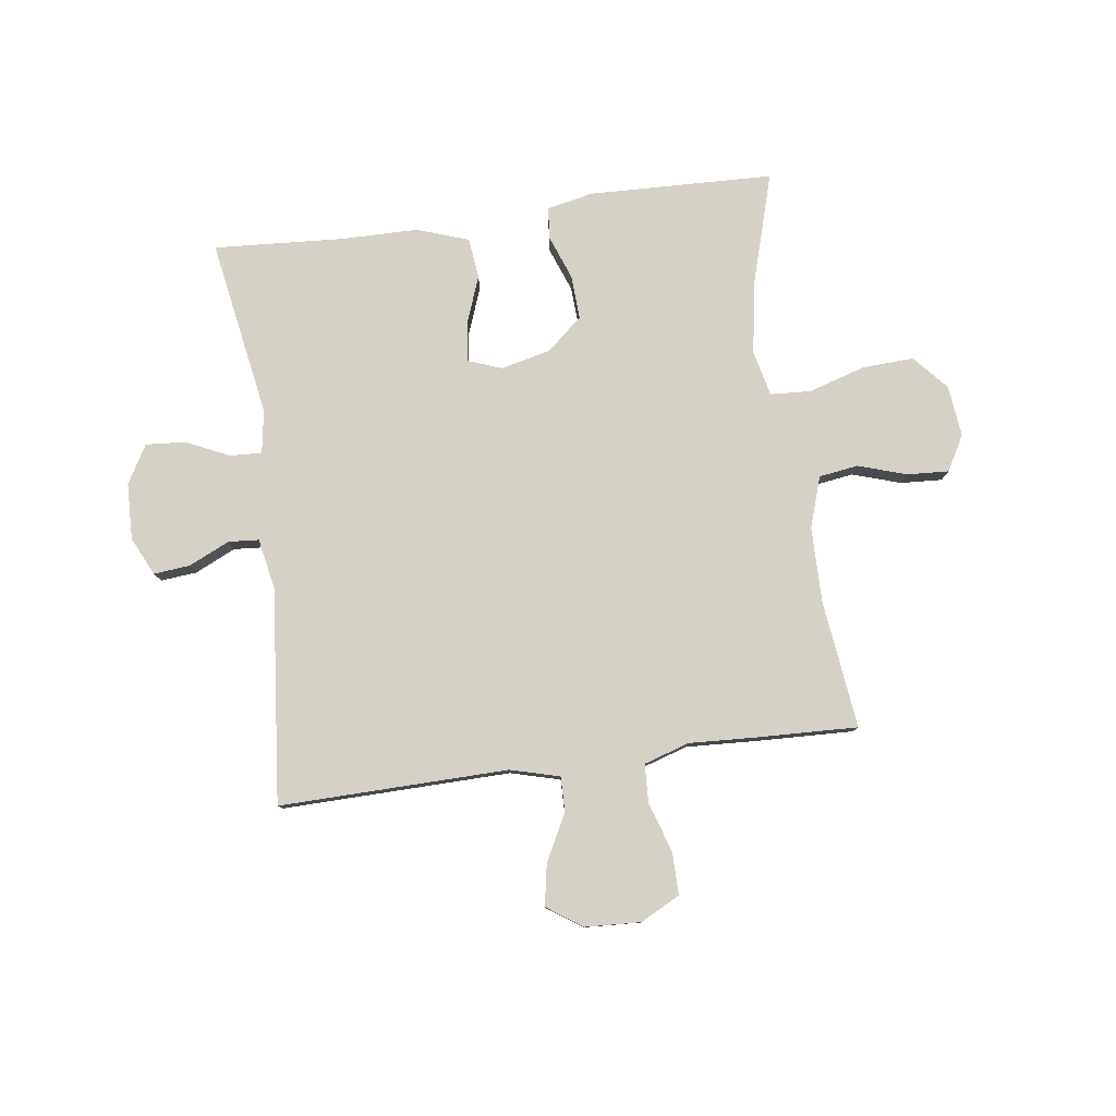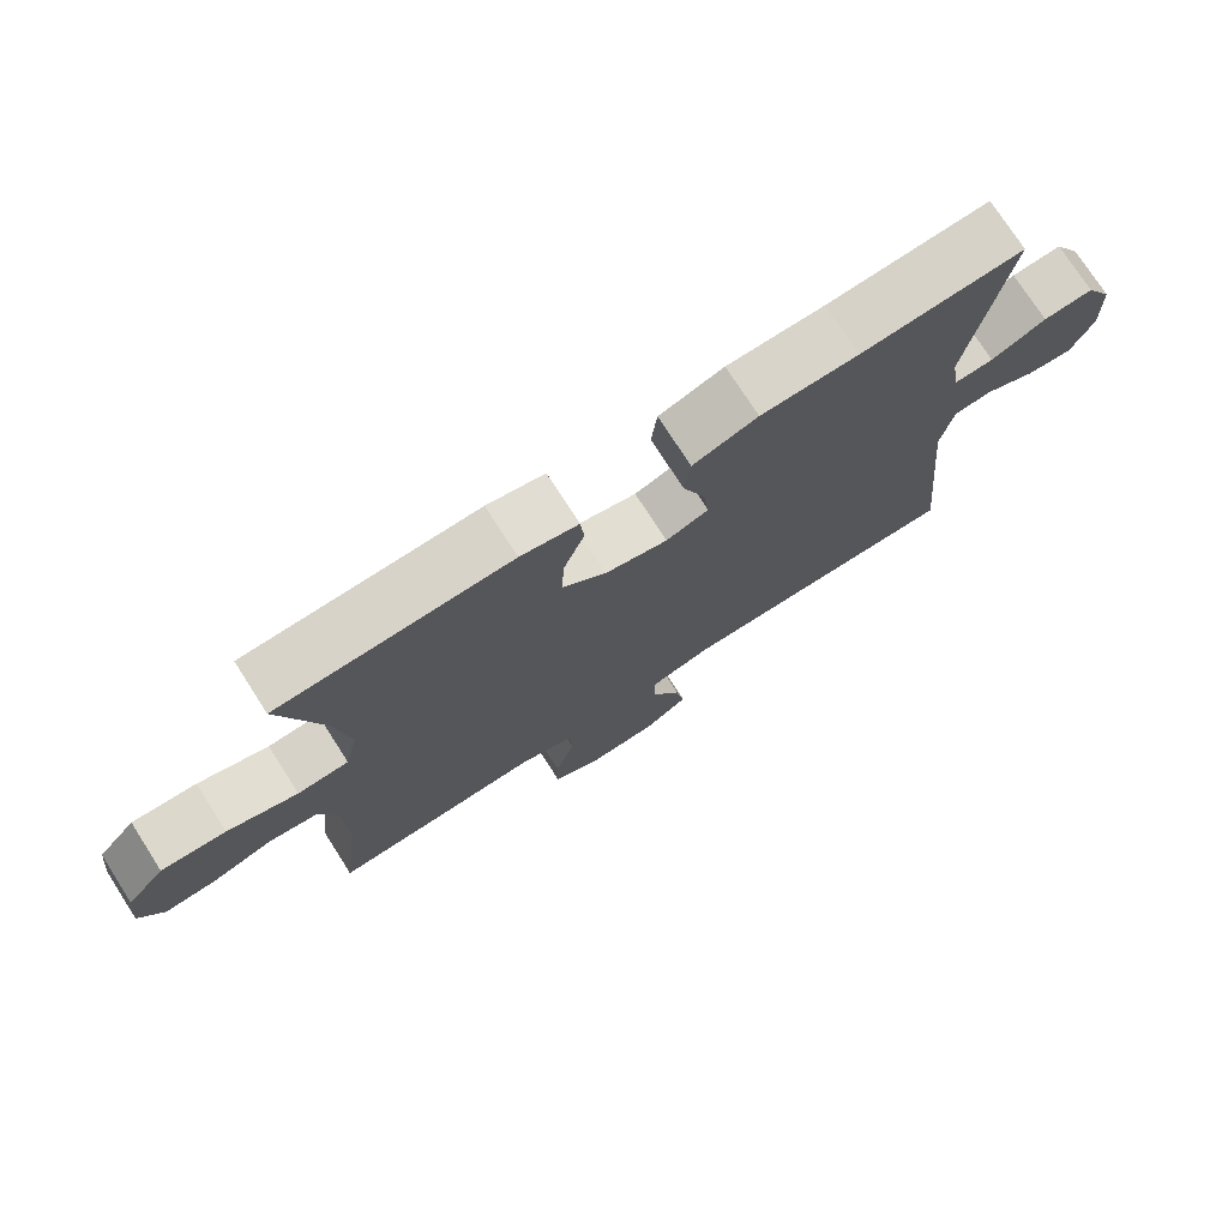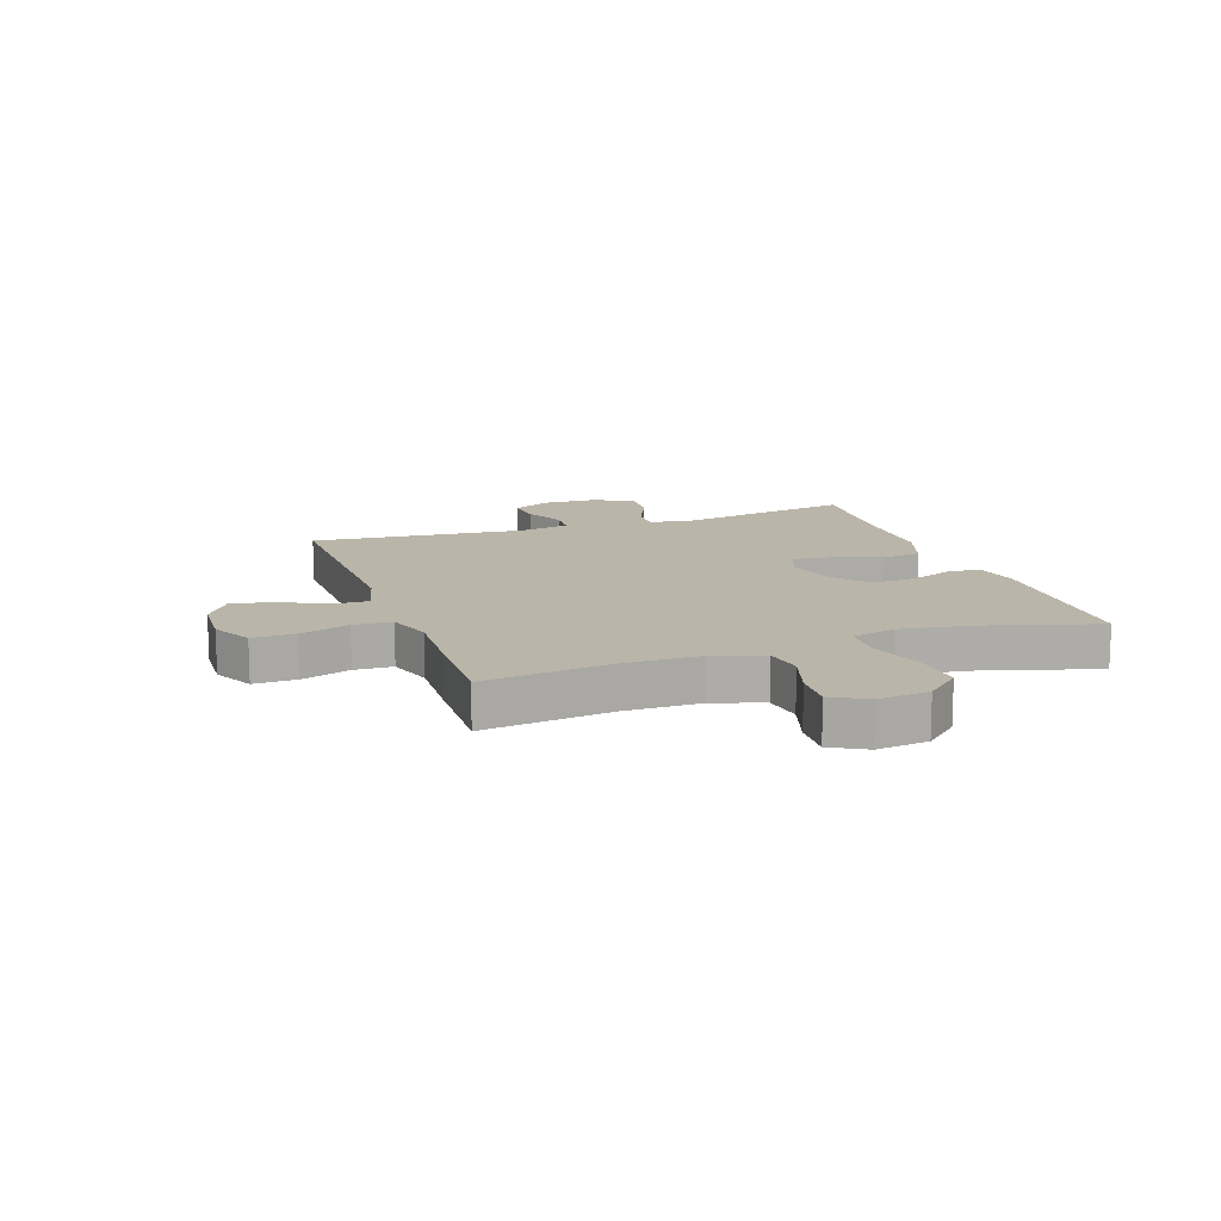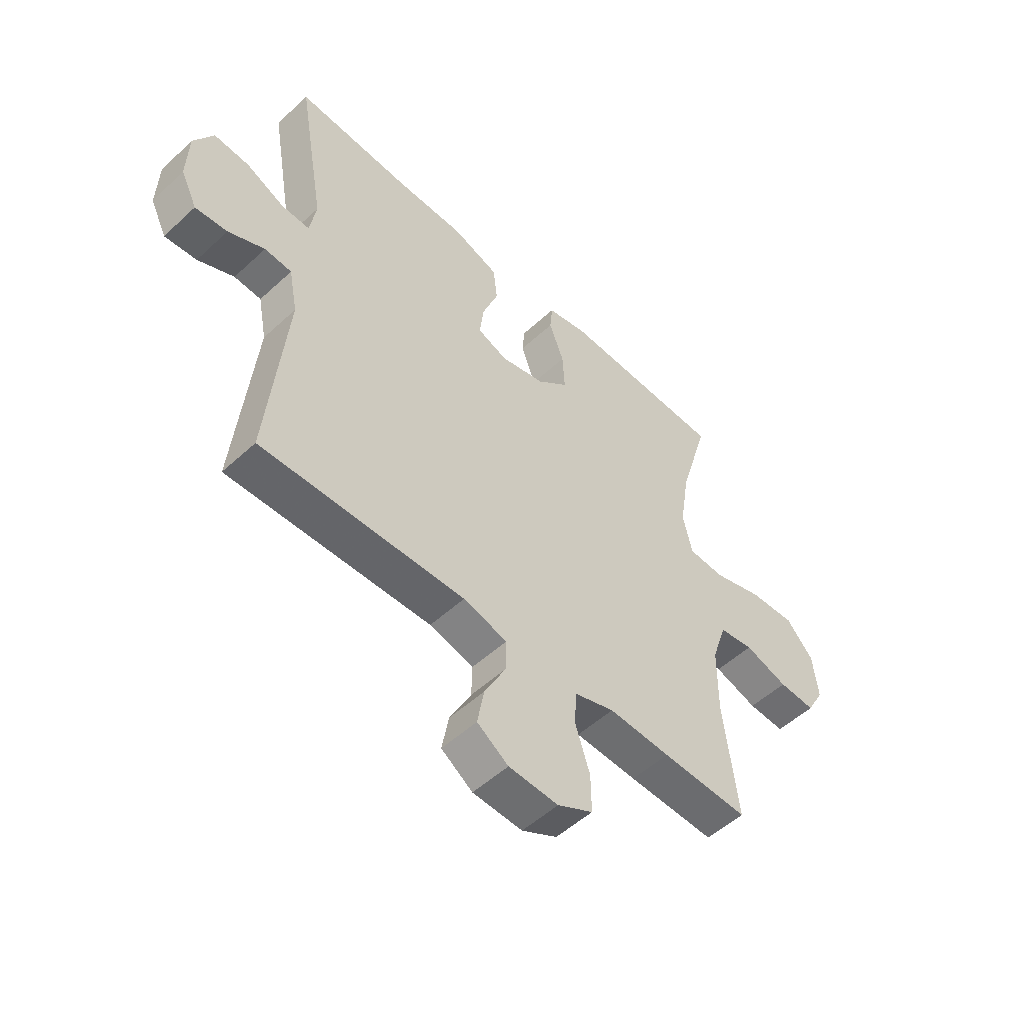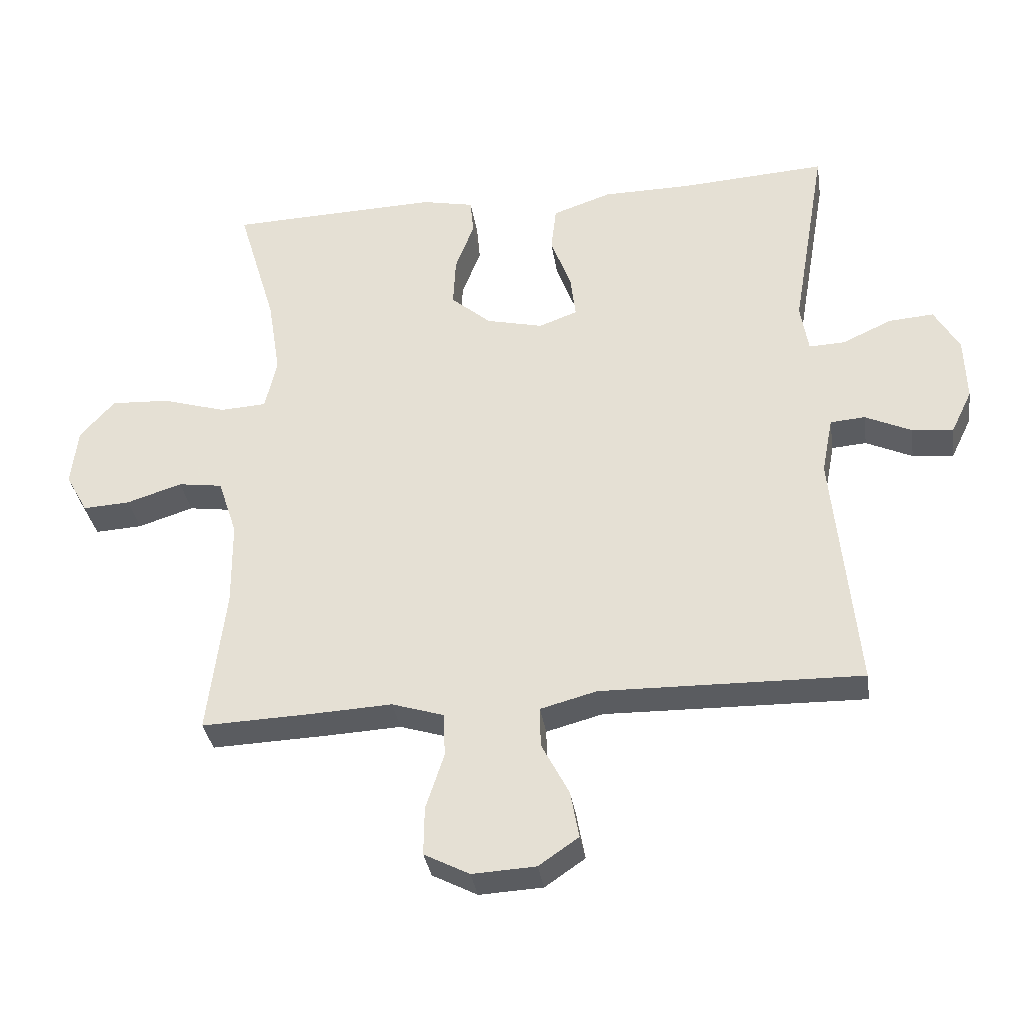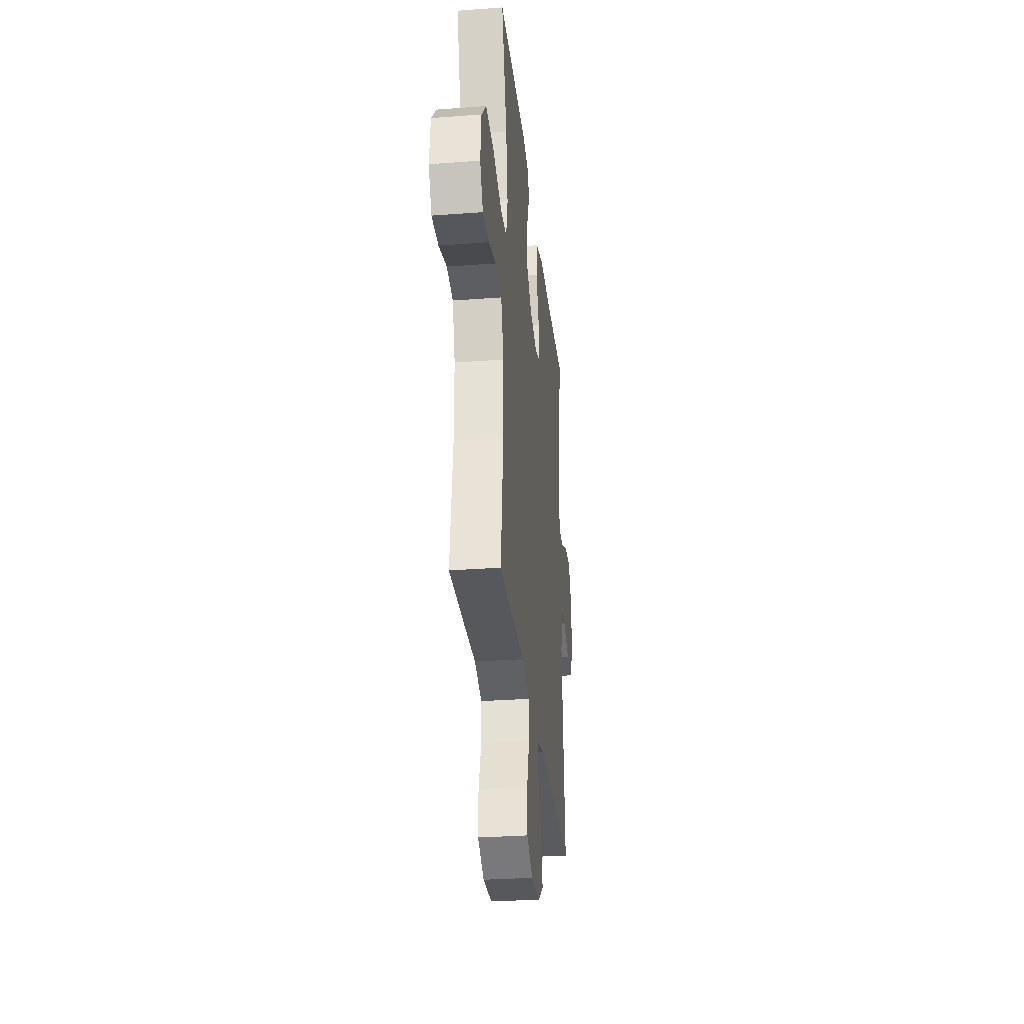
<metadata>
{"format":"obj","ext":"obj","renderer":"f3d","projection":"perspective","resolution":1024,"background":"white","views":[{"elev":79.7,"azim":172.3,"up":"+Y"},{"elev":74.9,"azim":-32.7,"up":"+Z"},{"elev":13.5,"azim":-109.4,"up":"+Y"},{"elev":-52.4,"azim":134.8,"up":"+Z"},{"elev":-34.3,"azim":8.6,"up":"+Z"},{"elev":-30.8,"azim":-83.9,"up":"+Z"}]}
</metadata>
<code>
v -0.5 0.07 -0.5
v -0.473 0.07 -0.277
v -0.474 0.07 -0.145
v -0.503 0.07 -0.057
v -0.571 0.07 -0.047
v -0.656 0.07 -0.074
v -0.728 0.07 -0.078
v -0.762 0.07 -0.017
v -0.752 0.07 0.072
v -0.699 0.07 0.132
v -0.609 0.07 0.127
v -0.511 0.07 0.097
v -0.44 0.07 0.101
v -0.422 0.07 0.18
v -0.441 0.07 0.301
v -0.5 0.07 0.5
v -0.178 0.07 0.51
v -0.098 0.07 0.493
v -0.093 0.07 0.438
v -0.122 0.07 0.361
v -0.126 0.07 0.285
v -0.065 0.07 0.232
v 0.022 0.07 0.211
v 0.081 0.07 0.233
v 0.073 0.07 0.3
v 0.042 0.07 0.384
v 0.05 0.07 0.454
v 0.14 0.07 0.485
v 0.275 0.07 0.486
v 0.5 0.07 0.5
v 0.447 0.07 0.191
v 0.459 0.07 0.116
v 0.514 0.07 0.118
v 0.59 0.07 0.153
v 0.659 0.07 0.158
v 0.697 0.07 0.091
v 0.7 0.07 -0.007
v 0.668 0.07 -0.073
v 0.605 0.07 -0.067
v 0.534 0.07 -0.034
v 0.481 0.07 -0.038
v 0.464 0.07 -0.126
v 0.5 0.07 -0.5
v 0.102 0.07 -0.492
v 0.016 0.07 -0.515
v 0.017 0.07 -0.576
v 0.059 0.07 -0.657
v 0.072 0.07 -0.729
v 0.011 0.07 -0.771
v -0.086 0.07 -0.776
v -0.155 0.07 -0.74
v -0.154 0.07 -0.666
v -0.126 0.07 -0.58
v -0.129 0.07 -0.513
v -0.208 0.07 -0.488
v -0.329 0.07 -0.494
v -0.5 0 -0.5
v -0.473 0 -0.277
v -0.474 0 -0.145
v -0.503 0 -0.057
v -0.571 0 -0.047
v -0.656 0 -0.074
v -0.728 0 -0.078
v -0.762 0 -0.017
v -0.752 0 0.072
v -0.699 0 0.132
v -0.609 0 0.127
v -0.511 0 0.097
v -0.44 0 0.101
v -0.422 0 0.18
v -0.441 0 0.301
v -0.5 0 0.5
v -0.178 0 0.51
v -0.098 0 0.493
v -0.093 0 0.438
v -0.122 0 0.361
v -0.126 0 0.285
v -0.065 0 0.232
v 0.022 0 0.211
v 0.081 0 0.233
v 0.073 0 0.3
v 0.042 0 0.384
v 0.05 0 0.454
v 0.14 0 0.485
v 0.275 0 0.486
v 0.5 0 0.5
v 0.447 0 0.191
v 0.459 0 0.116
v 0.514 0 0.118
v 0.59 0 0.153
v 0.659 0 0.158
v 0.697 0 0.091
v 0.7 0 -0.007
v 0.668 0 -0.073
v 0.605 0 -0.067
v 0.534 0 -0.034
v 0.481 0 -0.038
v 0.464 0 -0.126
v 0.5 0 -0.5
v 0.102 0 -0.492
v 0.016 0 -0.515
v 0.017 0 -0.576
v 0.059 0 -0.657
v 0.072 0 -0.729
v 0.011 0 -0.771
v -0.086 0 -0.776
v -0.155 0 -0.74
v -0.154 0 -0.666
v -0.126 0 -0.58
v -0.129 0 -0.513
v -0.208 0 -0.488
v -0.329 0 -0.494
f 55 56 1 2
f 54 55 2 3
f 51 52 53
f 50 51 53
f 49 50 53
f 48 49 53
f 47 48 53
f 46 47 53
f 45 46 53 54
f 54 3 4
f 45 54 4
f 44 45 4
f 42 43 44 4
f 38 39 40
f 37 38 40
f 36 37 40
f 35 36 40
f 34 35 40
f 33 34 40
f 32 33 40 41
f 42 4 5
f 41 42 5
f 32 41 5
f 31 32 5
f 27 28 29
f 26 27 29
f 25 26 29
f 29 30 31
f 25 29 31
f 24 25 31
f 18 19 20
f 17 18 20
f 16 17 20
f 15 16 20
f 14 15 20 21
f 13 14 21 22
f 10 11 12
f 9 10 12
f 8 9 12
f 7 8 12
f 6 7 12
f 5 6 12
f 5 12 13
f 23 24 31 5
f 5 13 22 23
f 58 57 112 111
f 59 58 111 110
f 109 108 107
f 109 107 106
f 109 106 105
f 109 105 104
f 109 104 103
f 109 103 102
f 110 109 102 101
f 60 59 110
f 60 110 101
f 60 101 100
f 60 100 99 98
f 96 95 94
f 96 94 93
f 96 93 92
f 96 92 91
f 96 91 90
f 96 90 89
f 97 96 89 88
f 61 60 98
f 61 98 97
f 61 97 88
f 61 88 87
f 85 84 83
f 85 83 82
f 85 82 81
f 87 86 85
f 87 85 81
f 87 81 80
f 76 75 74
f 76 74 73
f 76 73 72
f 76 72 71
f 77 76 71 70
f 78 77 70 69
f 68 67 66
f 68 66 65
f 68 65 64
f 68 64 63
f 68 63 62
f 68 62 61
f 69 68 61
f 61 87 80 79
f 79 78 69 61
f 1 57 58 2
f 2 58 59 3
f 3 59 60 4
f 4 60 61 5
f 5 61 62 6
f 6 62 63 7
f 7 63 64 8
f 8 64 65 9
f 9 65 66 10
f 10 66 67 11
f 11 67 68 12
f 12 68 69 13
f 13 69 70 14
f 14 70 71 15
f 15 71 72 16
f 16 72 73 17
f 17 73 74 18
f 18 74 75 19
f 19 75 76 20
f 20 76 77 21
f 21 77 78 22
f 22 78 79 23
f 23 79 80 24
f 24 80 81 25
f 25 81 82 26
f 26 82 83 27
f 27 83 84 28
f 28 84 85 29
f 29 85 86 30
f 30 86 87 31
f 31 87 88 32
f 32 88 89 33
f 33 89 90 34
f 34 90 91 35
f 35 91 92 36
f 36 92 93 37
f 37 93 94 38
f 38 94 95 39
f 39 95 96 40
f 40 96 97 41
f 41 97 98 42
f 42 98 99 43
f 43 99 100 44
f 44 100 101 45
f 45 101 102 46
f 46 102 103 47
f 47 103 104 48
f 48 104 105 49
f 49 105 106 50
f 50 106 107 51
f 51 107 108 52
f 52 108 109 53
f 53 109 110 54
f 54 110 111 55
f 55 111 112 56
f 56 112 57 1

</code>
